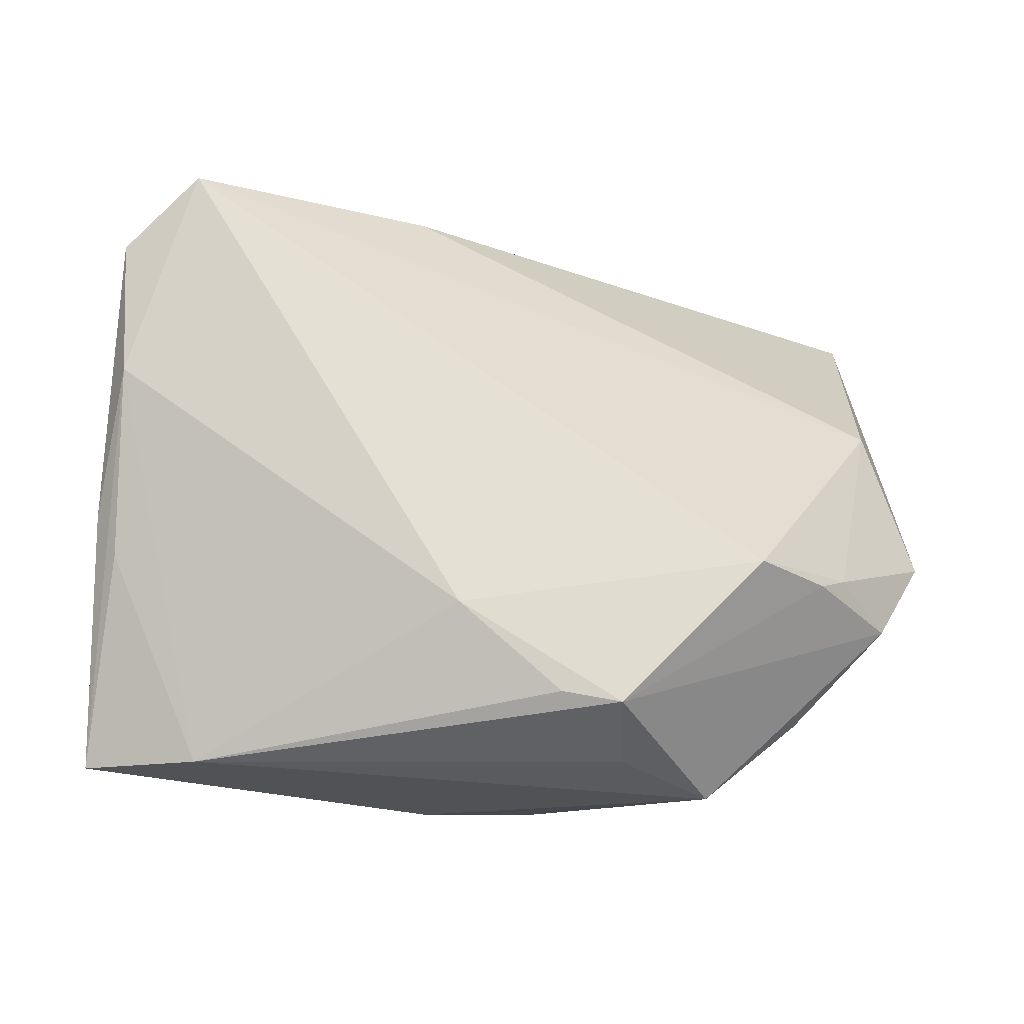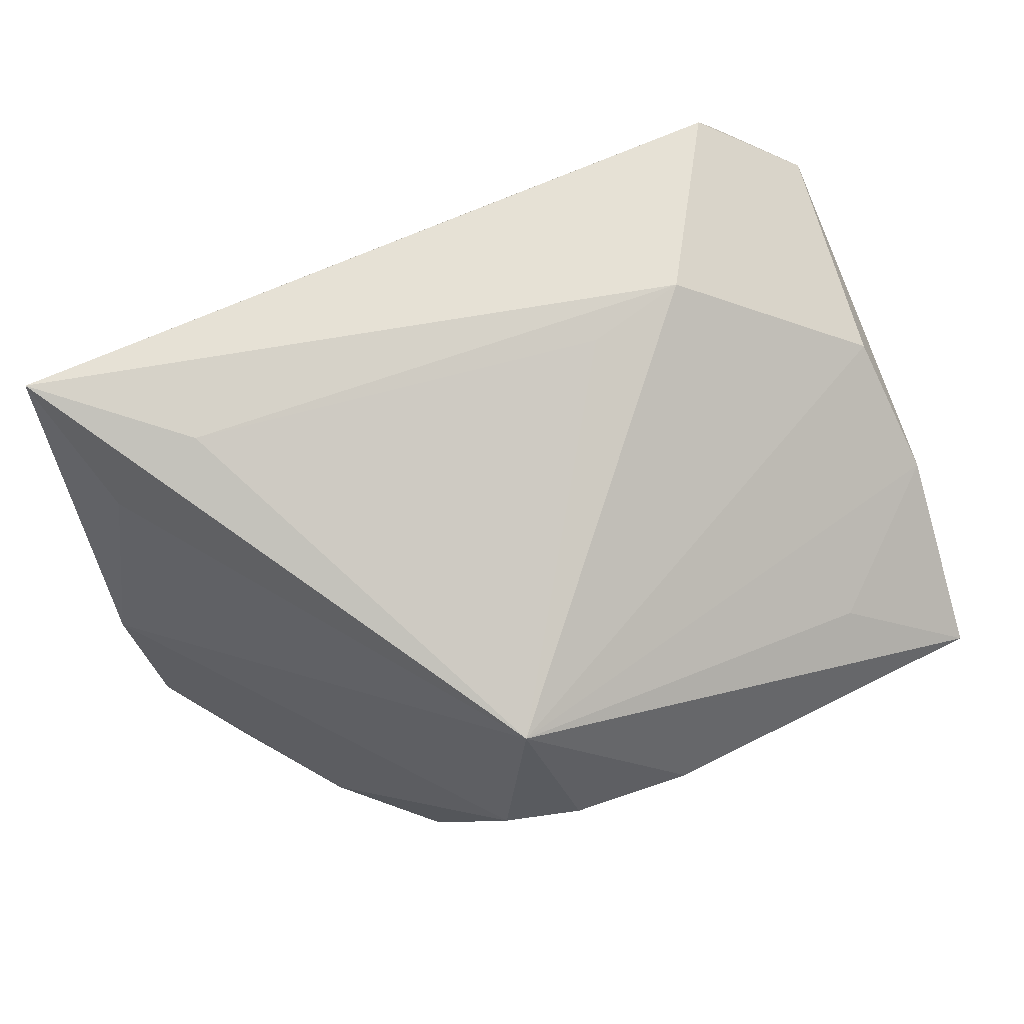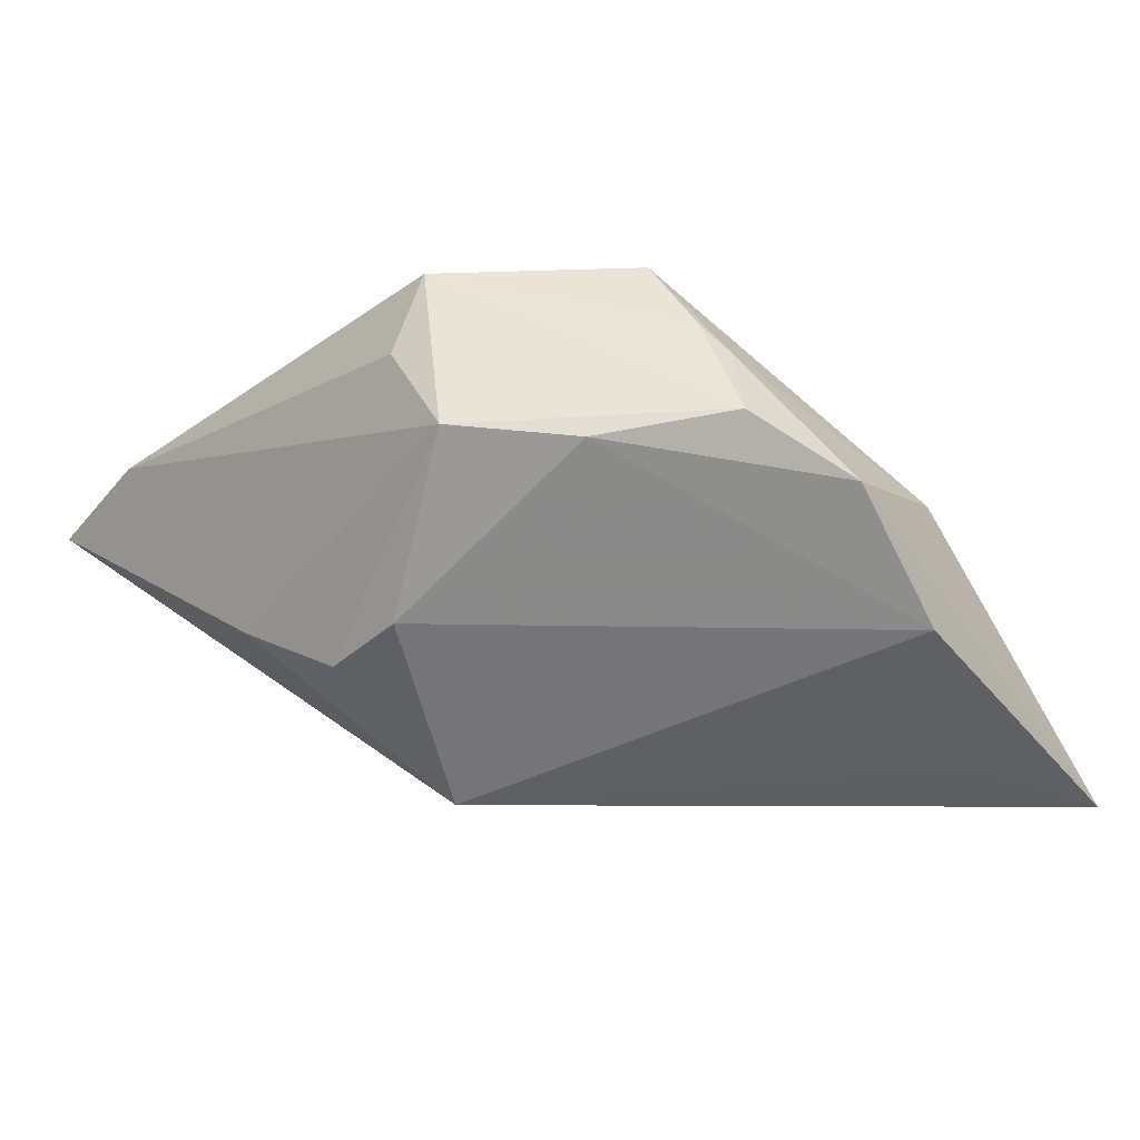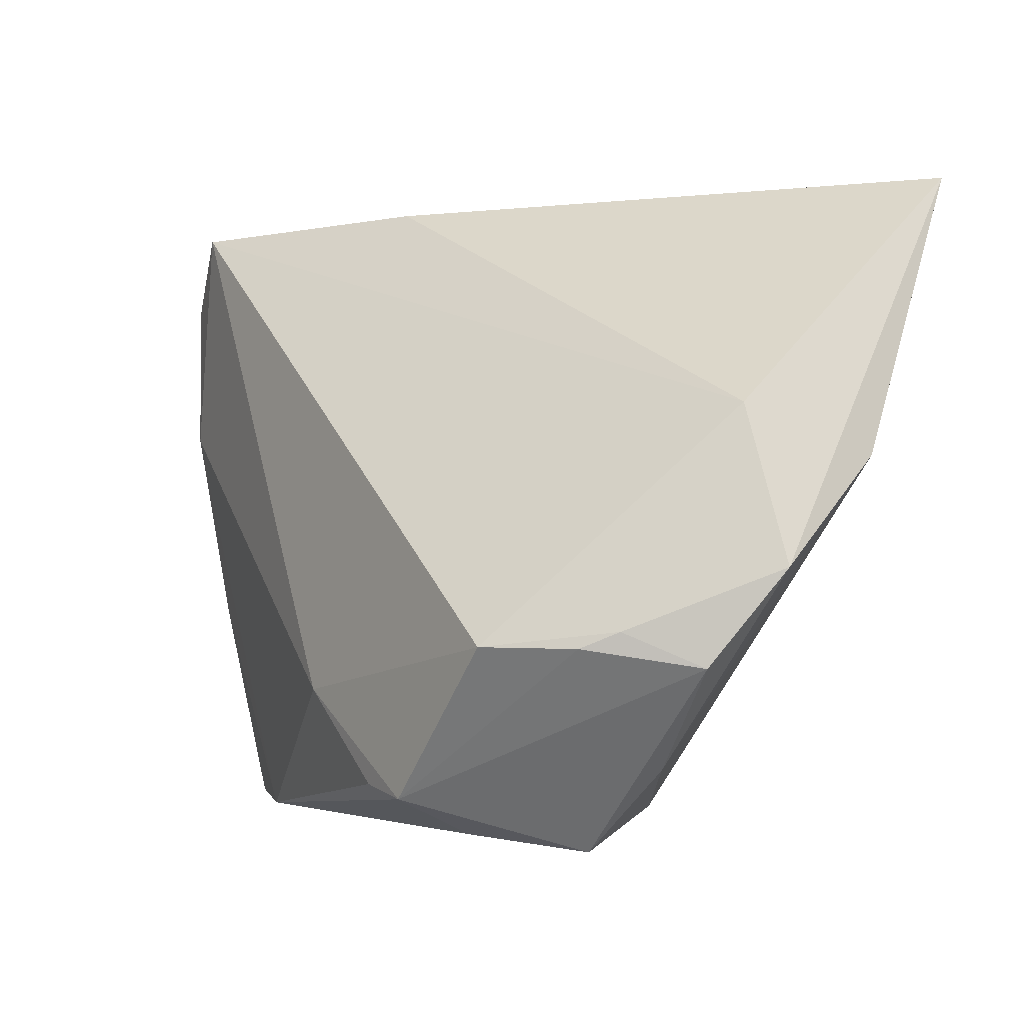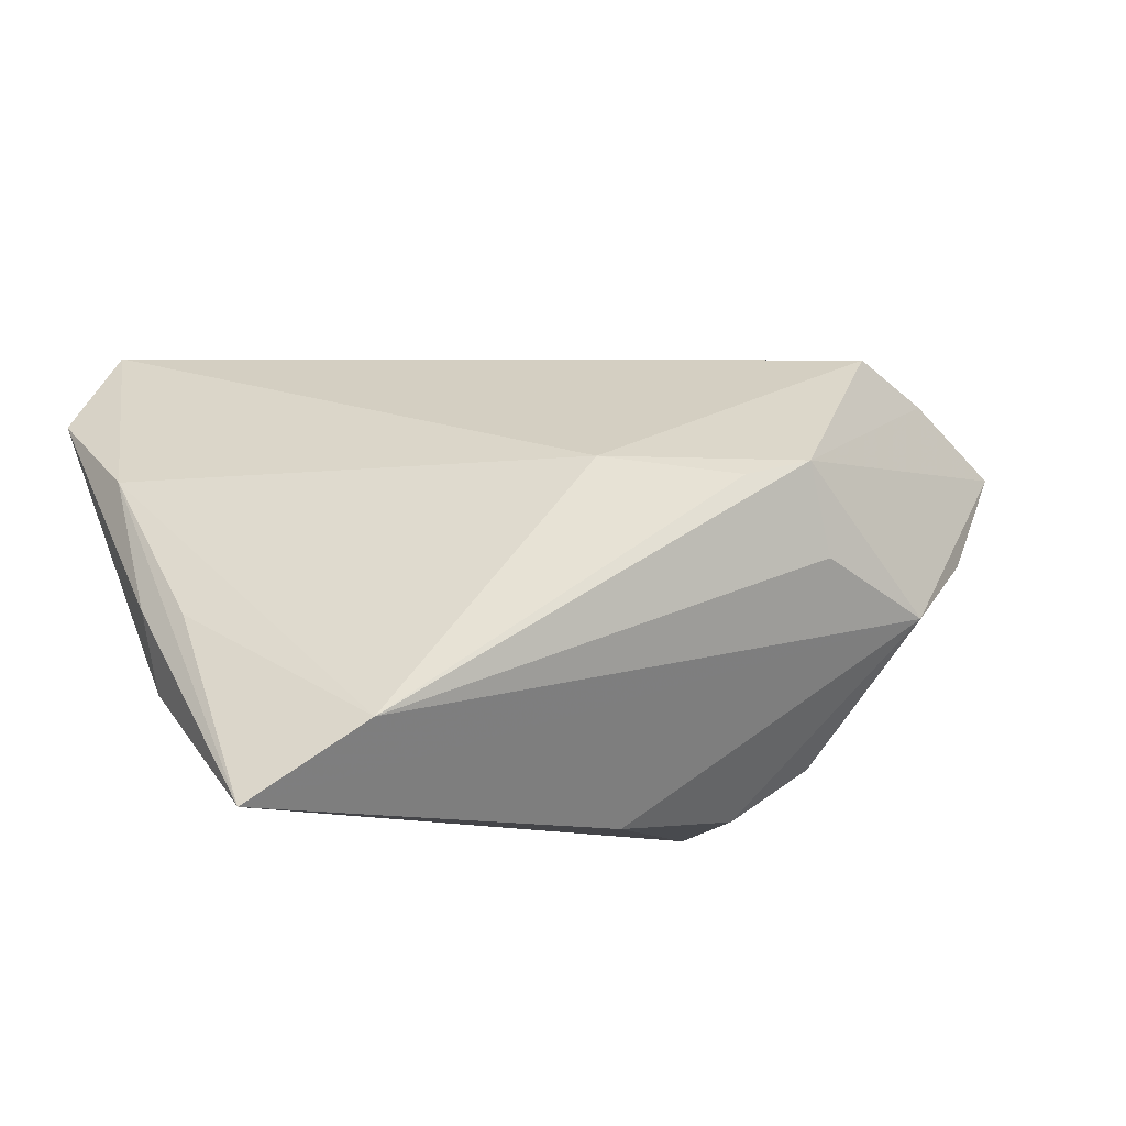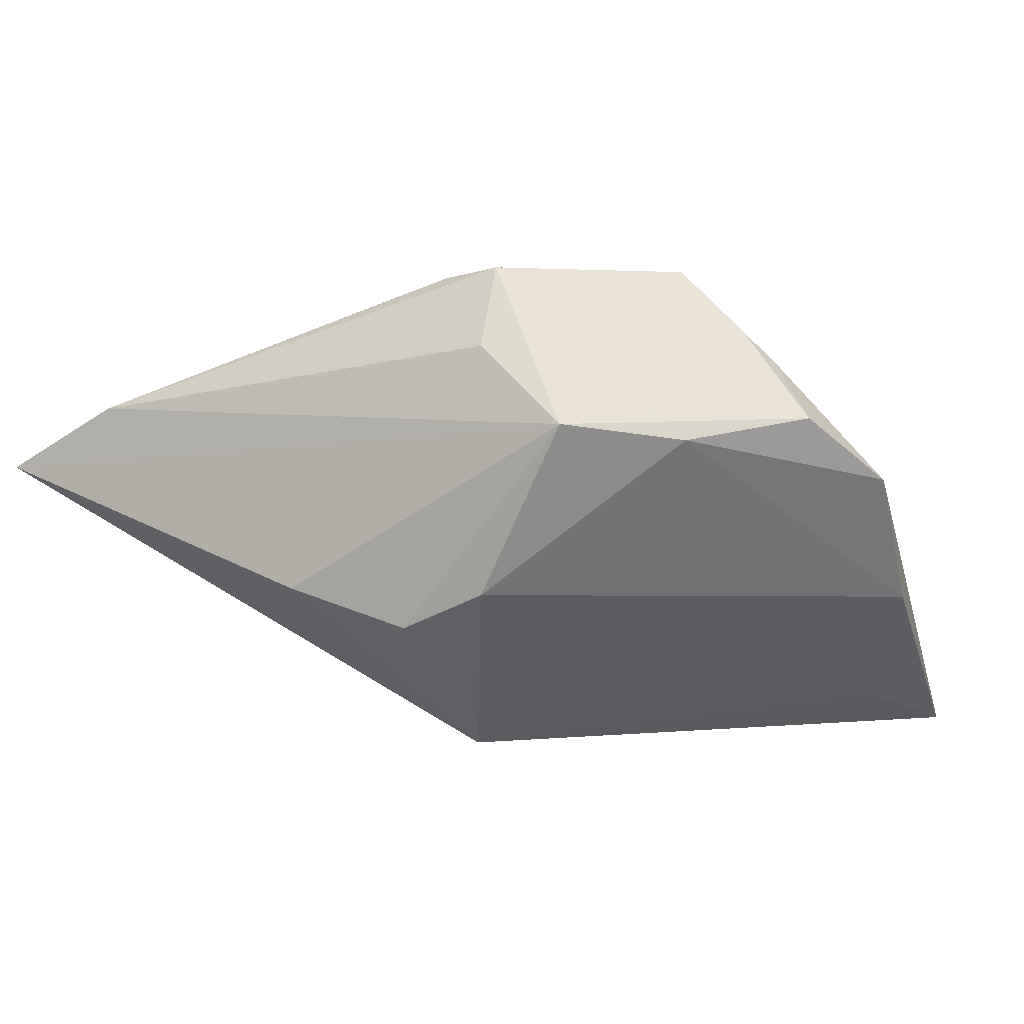
<metadata>
{"format":"obj","ext":"obj","renderer":"f3d","projection":"perspective","resolution":1024,"background":"white","views":[{"elev":69.3,"azim":3.5,"up":"+Z"},{"elev":-80.0,"azim":-159.0,"up":"+Z"},{"elev":-7.2,"azim":49.7,"up":"+Z"},{"elev":-0.6,"azim":52.2,"up":"+Y"},{"elev":31.3,"azim":-22.1,"up":"+Z"},{"elev":-0.8,"azim":27.1,"up":"+Z"}]}
</metadata>
<code>
v 0.04595 -0.01478 0.008956
v -0.01372 0.03919 0.004914
v -0.0289 0.02241 -0.01058
v -0.04821 0.01179 0.01485
v -0.04169 0.03788 0.01677
v -0.008524 -0.03606 -0.01008
v 0.04993 0.007598 -0.01135
v -0.03546 -0.02517 -0.004788
v 0.04033 -0.01097 0.0159
v 0.005226 -0.03427 -0.01442
v -0.04895 0.00562 8.734e-05
v 0.03587 -0.02623 0.006239
v 0.03742 -0.01275 0.01915
v 0.02944 0.02721 -0.02733
v -0.05027 -0.00559 0.00885
v 0.0445 0.01312 0.002336
v 0.01504 -0.03443 0.01671
v 0.01457 -0.03342 -0.01063
v -0.03923 0.03928 0.003192
v 0.007753 -0.0289 0.02517
v 0.02979 -0.01263 0.02642
v 0.045 0.03977 -0.02835
v -0.04858 -0.03609 0.00436
v -0.0504 0.02915 0.01353
v 0.05123 -0.004271 0.002307
v -0.03456 -0.03609 0.01117
v 0.01455 -0.02992 0.02587
v 0.04135 0.02303 -0.02434
v 0.006702 -0.01941 -0.02835
v -0.004375 -0.01898 0.02475
v -0.04707 -0.01122 0.01105
v -0.01744 0.01999 -0.01448
v -0.05058 -0.01169 0.002231
v 0.02546 -0.03609 0.007781
f 25 22 16
f 7 22 25
f 2 16 22
f 5 16 2
f 21 16 5
f 28 29 22
f 22 7 28
f 28 7 29
f 30 21 5
f 27 21 30
f 22 29 14
f 14 3 22
f 8 29 23
f 26 17 27
f 27 17 34
f 34 1 27
f 17 26 34
f 34 26 23
f 27 1 13
f 13 21 27
f 29 3 32
f 32 14 29
f 3 14 32
f 19 24 5
f 22 3 19
f 19 2 22
f 5 2 19
f 11 19 3
f 24 19 11
f 11 3 29
f 27 30 20
f 20 26 27
f 30 26 20
f 4 26 30
f 4 30 5
f 5 24 4
f 4 24 15
f 4 15 23
f 25 1 12
f 1 34 12
f 12 7 25
f 6 34 23
f 10 34 6
f 23 29 6
f 29 10 6
f 16 21 9
f 21 13 9
f 25 16 9
f 9 1 25
f 9 13 1
f 15 24 33
f 24 11 33
f 23 15 33
f 33 8 23
f 29 8 33
f 33 11 29
f 23 26 31
f 31 4 23
f 26 4 31
f 18 34 10
f 18 12 34
f 18 10 29
f 29 7 18
f 7 12 18

</code>
